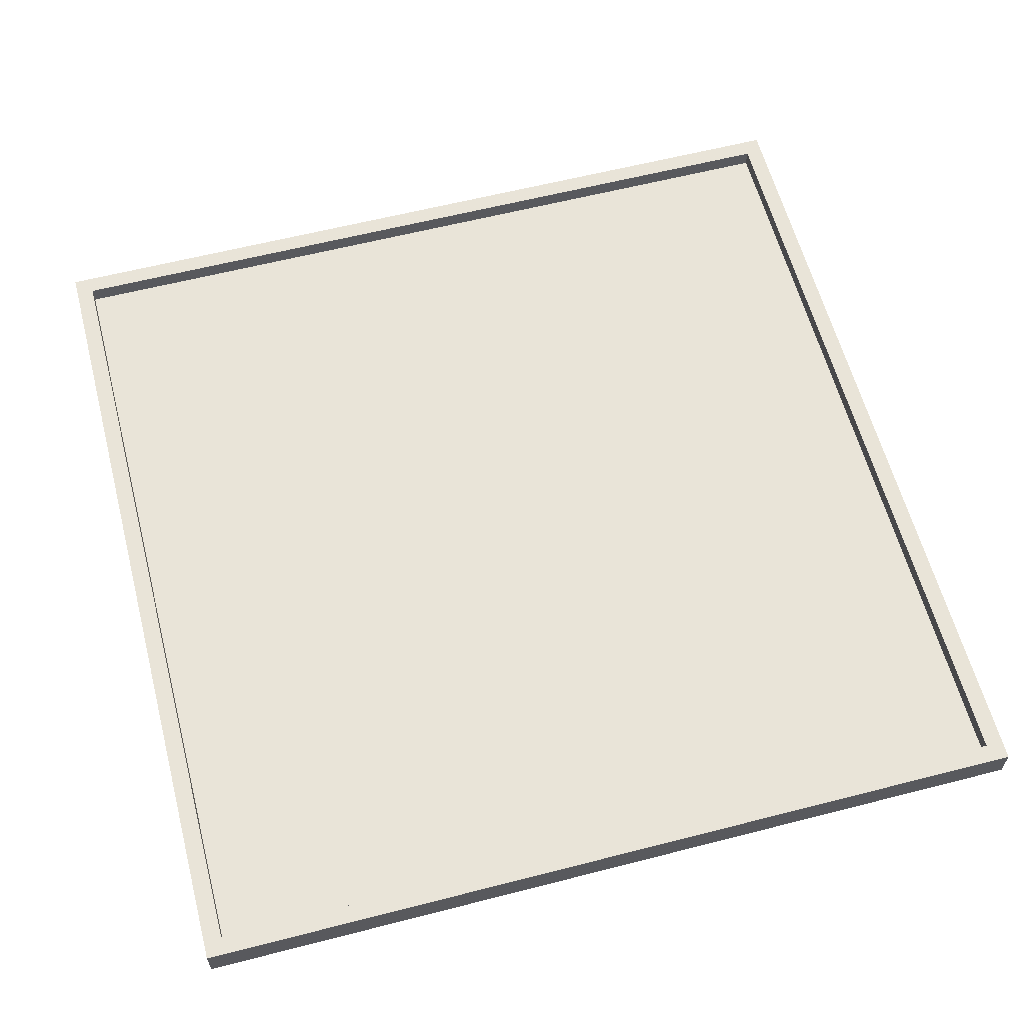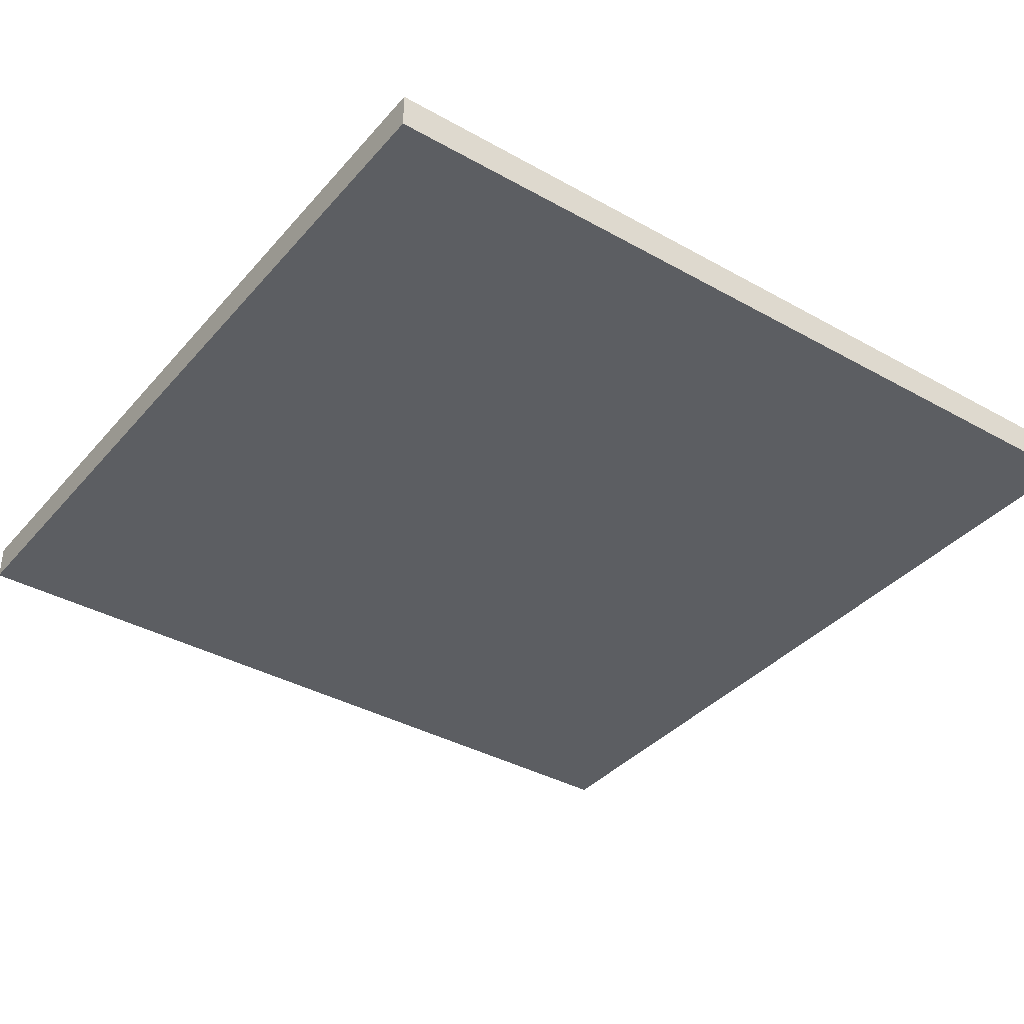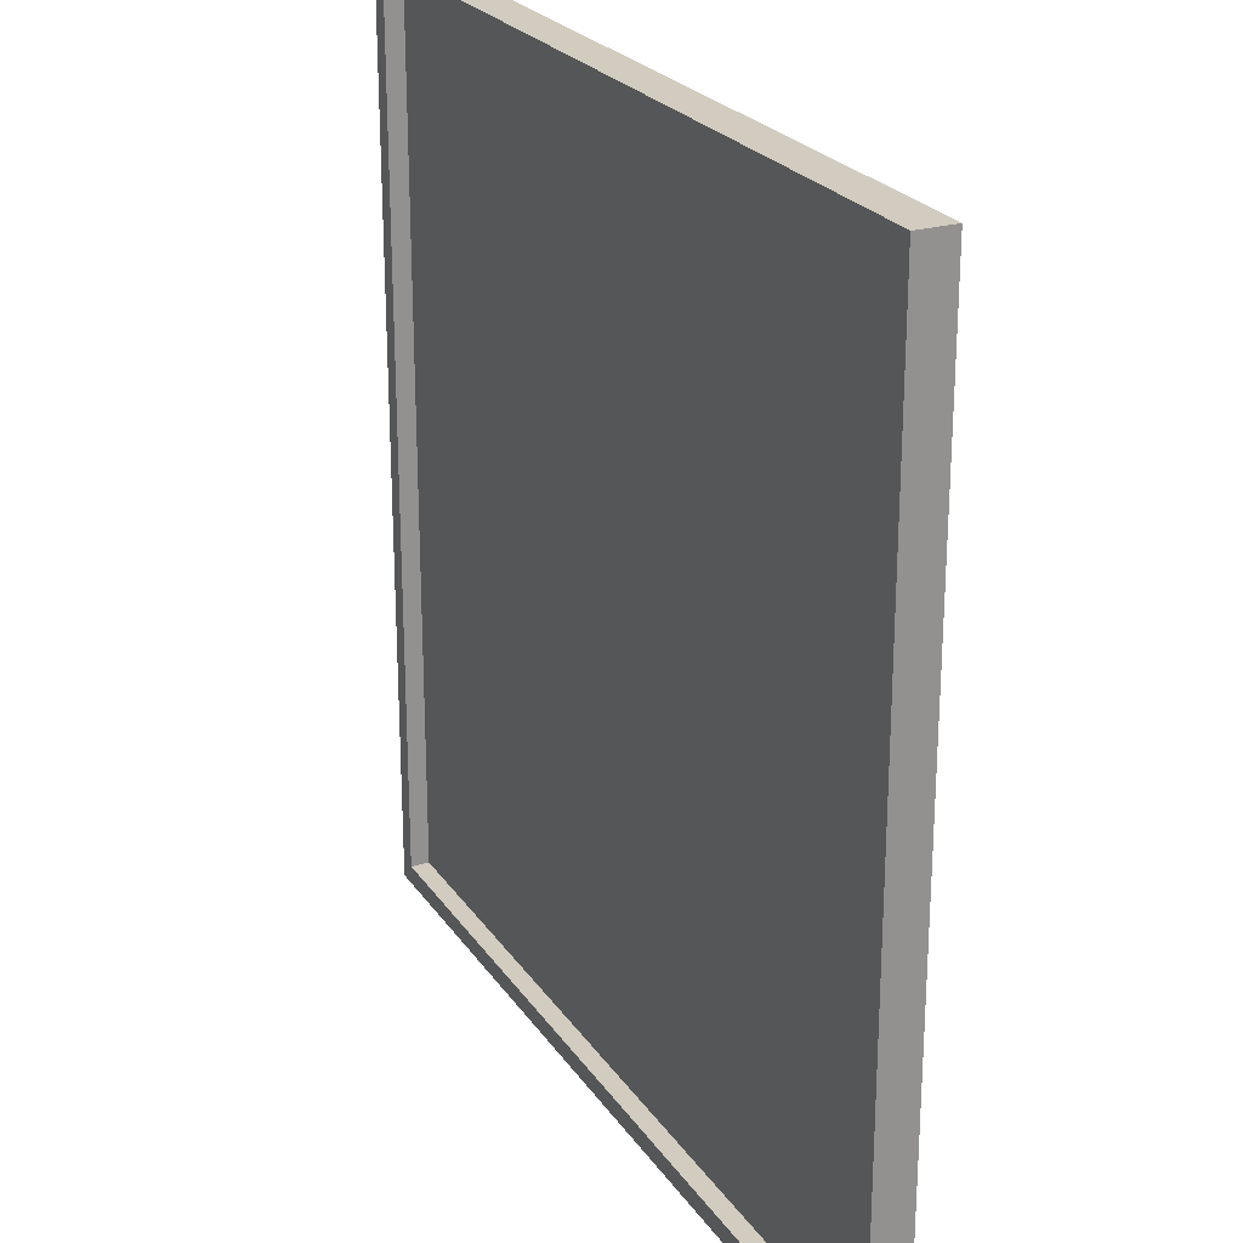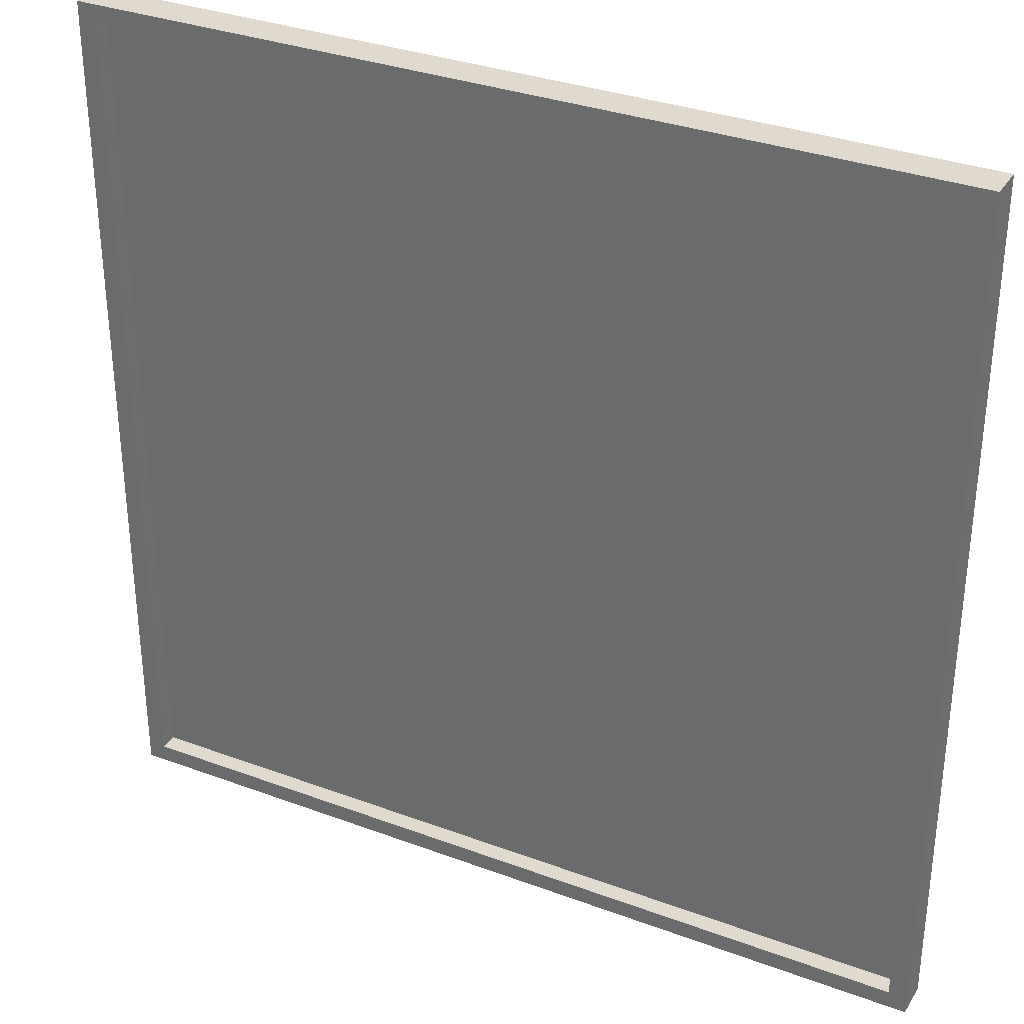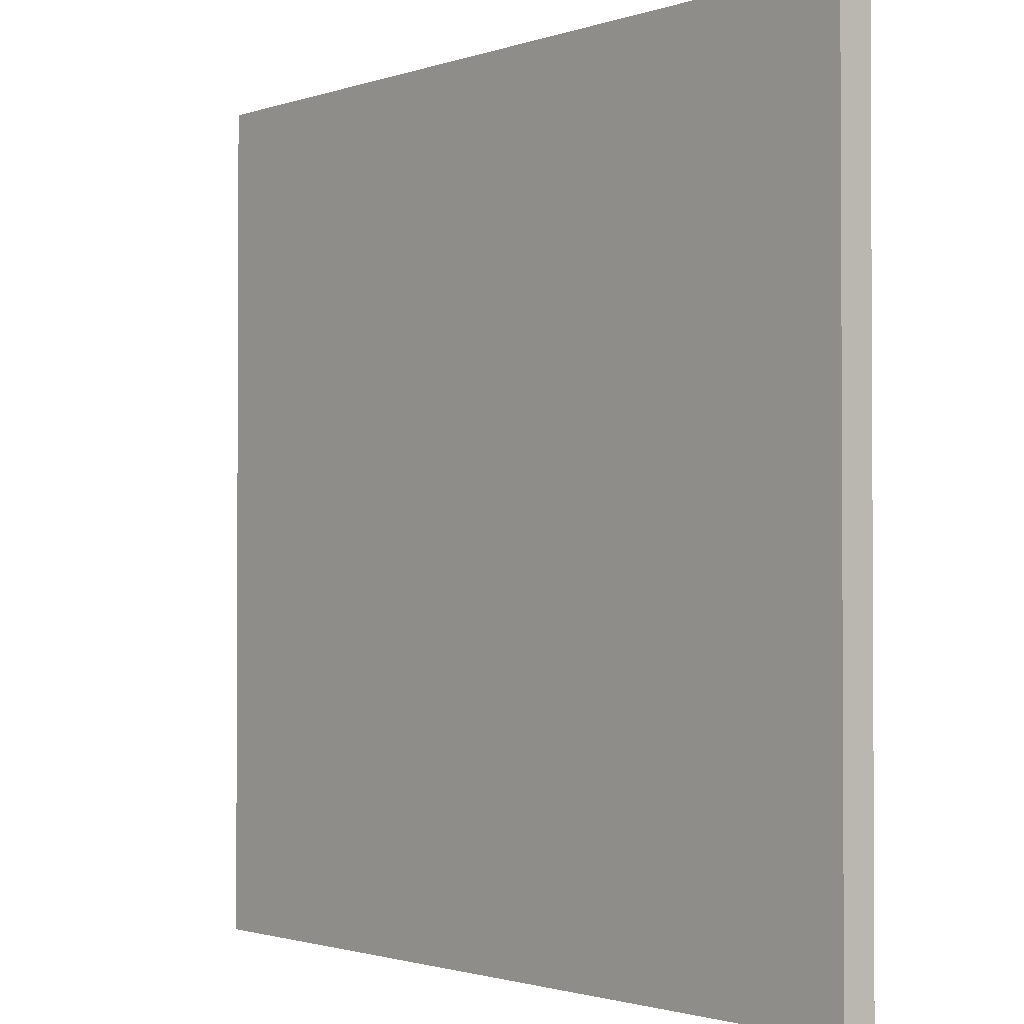
<metadata>
{"format":"obj","ext":"obj","renderer":"f3d","projection":"perspective","resolution":1024,"background":"white","views":[{"elev":60.7,"azim":75.3,"up":"+Y"},{"elev":-37.4,"azim":-35.7,"up":"+Y"},{"elev":24.1,"azim":-115.8,"up":"+Z"},{"elev":32.9,"azim":-152.8,"up":"+Z"},{"elev":-1.6,"azim":50.0,"up":"+Z"}]}
</metadata>
<code>
o
v -2.4 0 2.4
v -2.4 0 -2.4
v -2.4 0.1 2.4
v -2.4 0.1 -2.4
v -2.4 0.2 2.4
v -2.4 0.2 -2.4
v 2.3 0.1 2.3
v 2.3 0.1 -2.3
v 2.3 0.2 2.3
v 2.3 0.2 -2.3
v -2.3 0.1 2.3
v -2.3 0.1 -2.3
v -2.3 0.2 2.3
v -2.3 0.2 -2.3
v 2.4 0 2.4
v 2.4 0 -2.4
v 2.4 0.1 2.4
v 2.4 0.1 -2.4
v 2.4 0.2 2.4
v 2.4 0.2 -2.4
v -2.4 0 2.4
v -2.4 0.1 2.4
v -2.4 0.2 2.4
v 2.4 0 2.4
v 2.4 0.1 2.4
v 2.4 0.2 2.4
v -2.3 0.1 -2.3
v -2.3 0.2 -2.3
v 2.3 0.1 -2.3
v 2.3 0.2 -2.3
v -2.3 0.1 2.3
v -2.3 0.2 2.3
v 2.3 0.1 2.3
v 2.3 0.2 2.3
v -2.4 0 -2.4
v -2.4 0.1 -2.4
v -2.4 0.2 -2.4
v 2.4 0 -2.4
v 2.4 0.1 -2.4
v 2.4 0.2 -2.4
v -2.4 0 2.4
v 2.4 0 2.4
v -2.3 0 2.3
v 2.3 0 2.3
v -2.3 0 -2.3
v 2.3 0 -2.3
v -2.4 0 -2.4
v 2.4 0 -2.4
v -2.3 0.1 2.3
v 2.3 0.1 2.3
v -2.3 0.1 -2.3
v 2.3 0.1 -2.3
v -2.4 0.2 2.4
v 2.4 0.2 2.4
v -2.3 0.2 2.3
v 2.3 0.2 2.3
v -2.3 0.2 -2.3
v 2.3 0.2 -2.3
v -2.4 0.2 -2.4
v 2.4 0.2 -2.4
f 3 2 1
f 4 2 3
f 5 4 3
f 6 4 5
f 9 8 7
f 10 8 9
f 11 12 13
f 13 12 14
f 15 16 17
f 17 16 18
f 17 18 19
f 19 18 20
f 24 22 21
f 25 23 22
f 25 22 24
f 26 23 25
f 29 28 27
f 30 28 29
f 31 32 33
f 33 32 34
f 35 36 38
f 36 37 39
f 38 36 39
f 39 37 40
f 43 42 41
f 44 42 43
f 45 43 41
f 45 44 43
f 46 42 44
f 46 44 45
f 47 45 41
f 47 46 45
f 48 42 46
f 48 46 47
f 49 50 51
f 51 50 52
f 53 54 55
f 55 54 56
f 53 55 57
f 56 54 58
f 53 57 59
f 57 58 59
f 58 54 60
f 59 58 60

</code>
